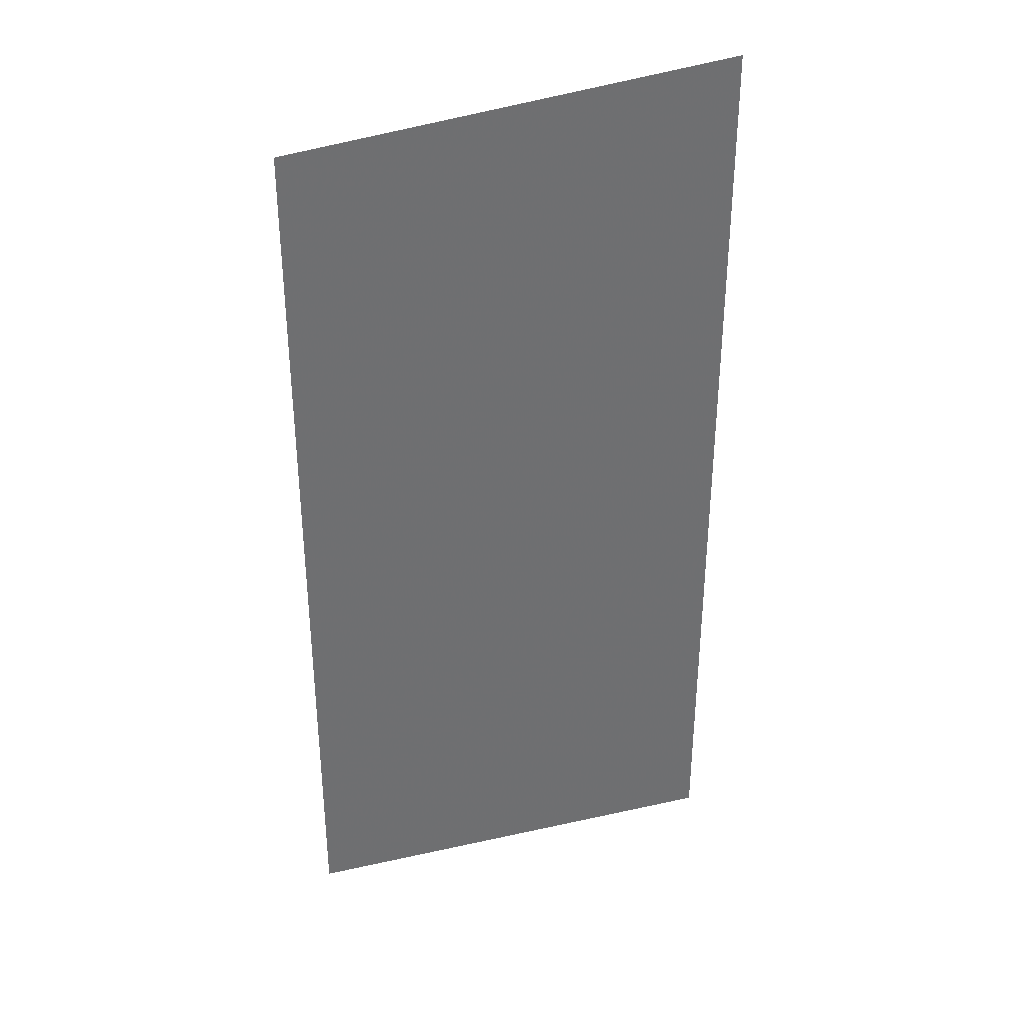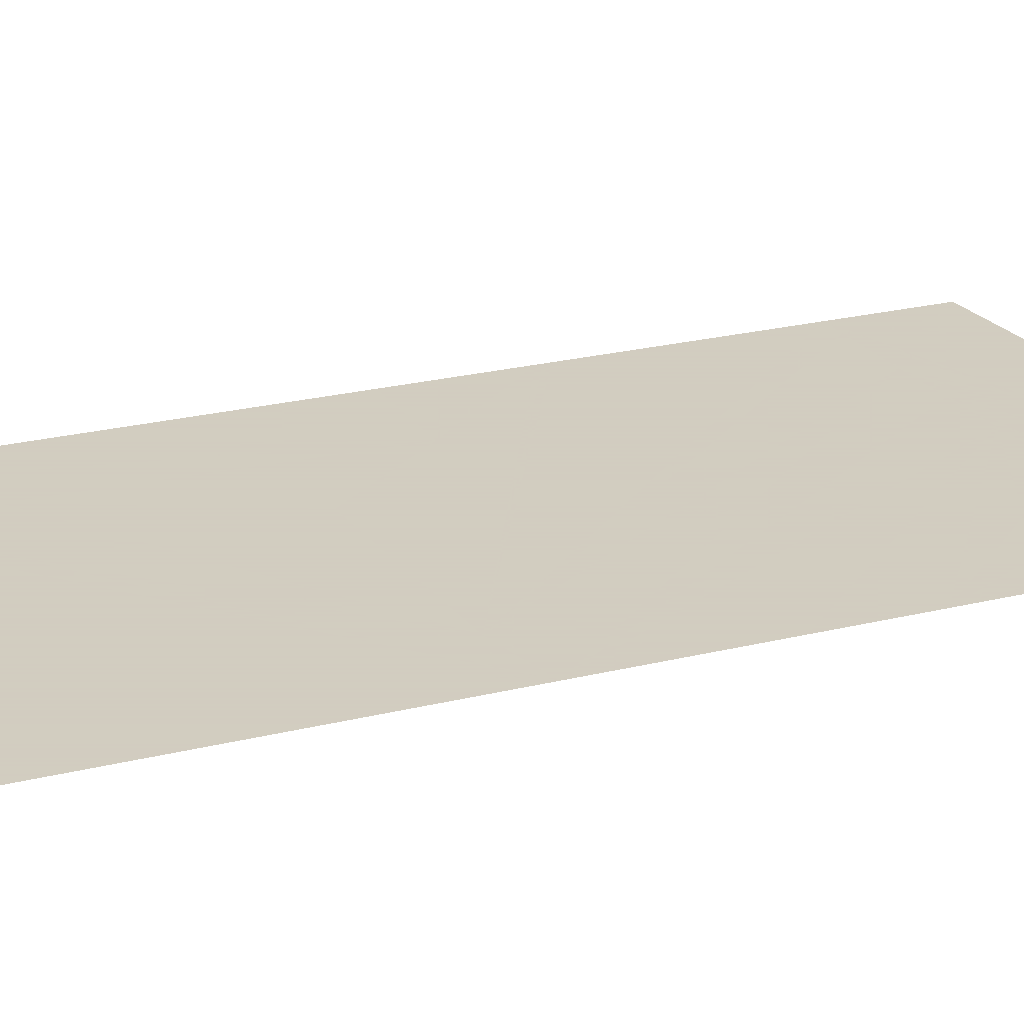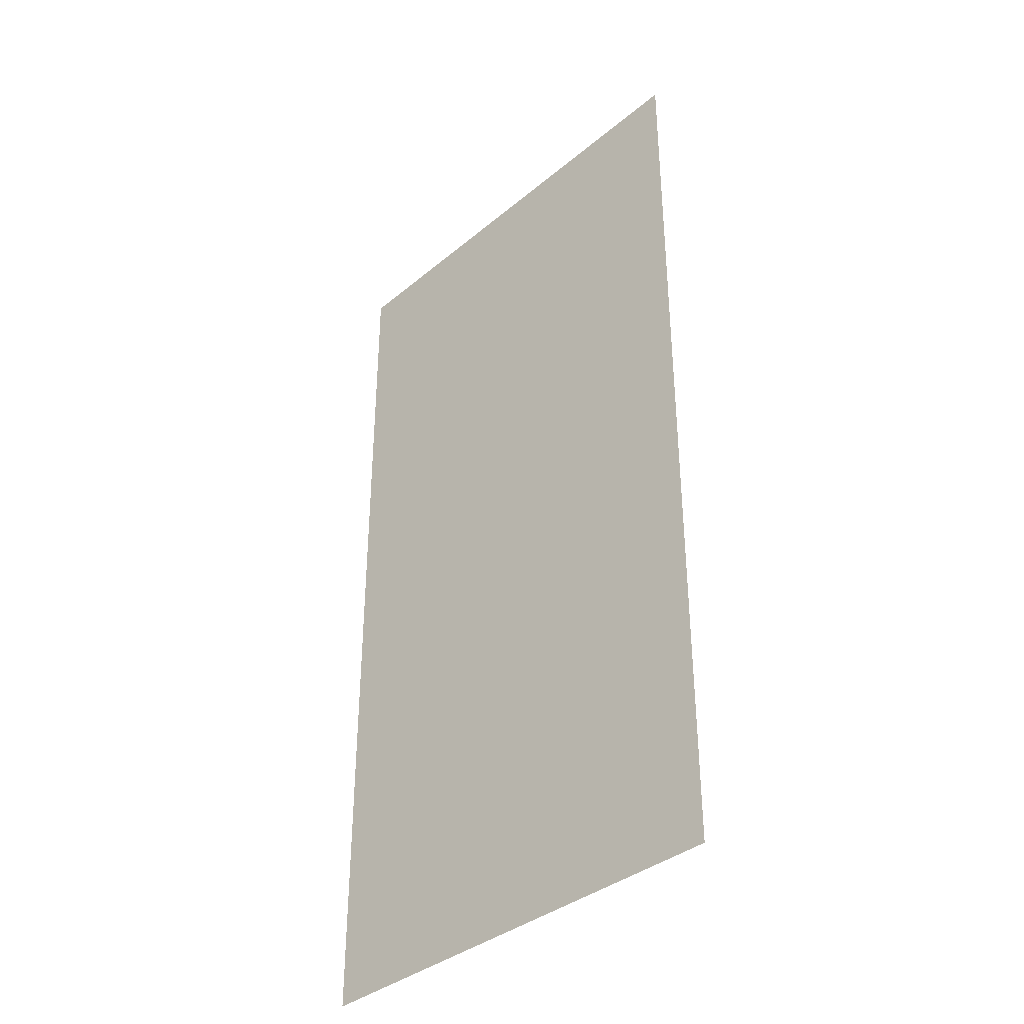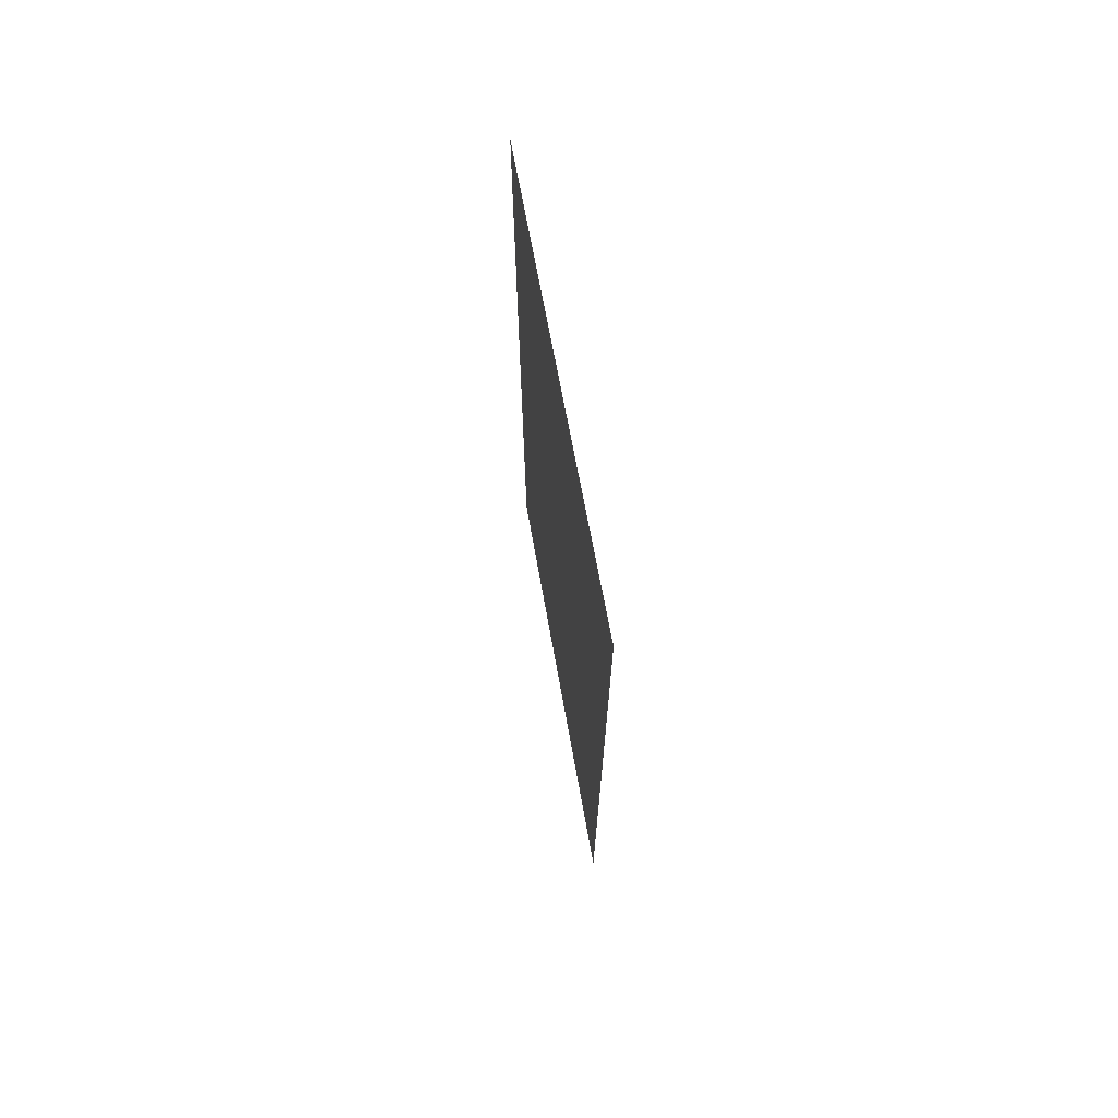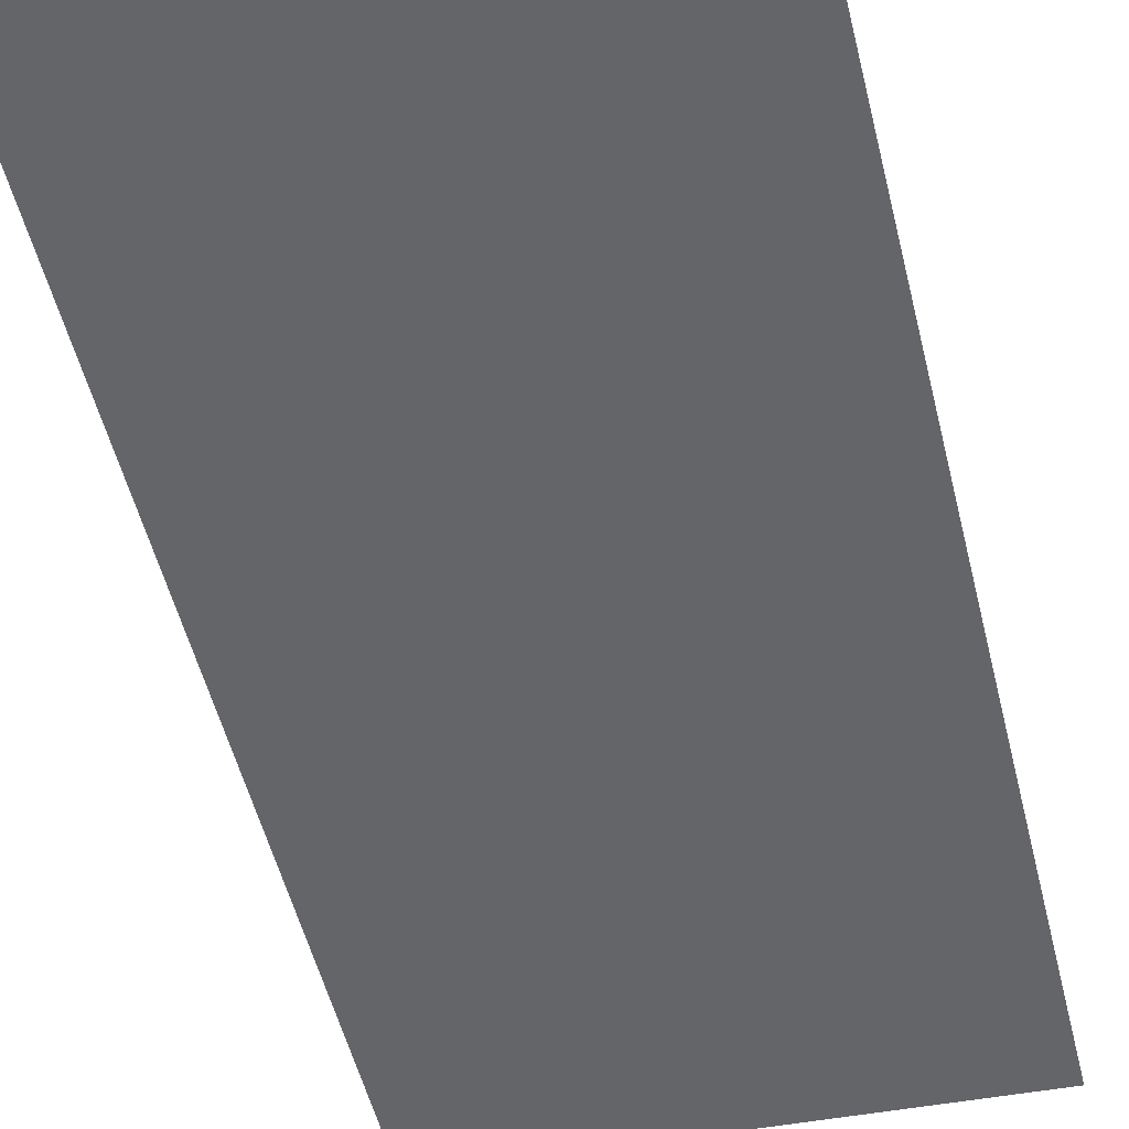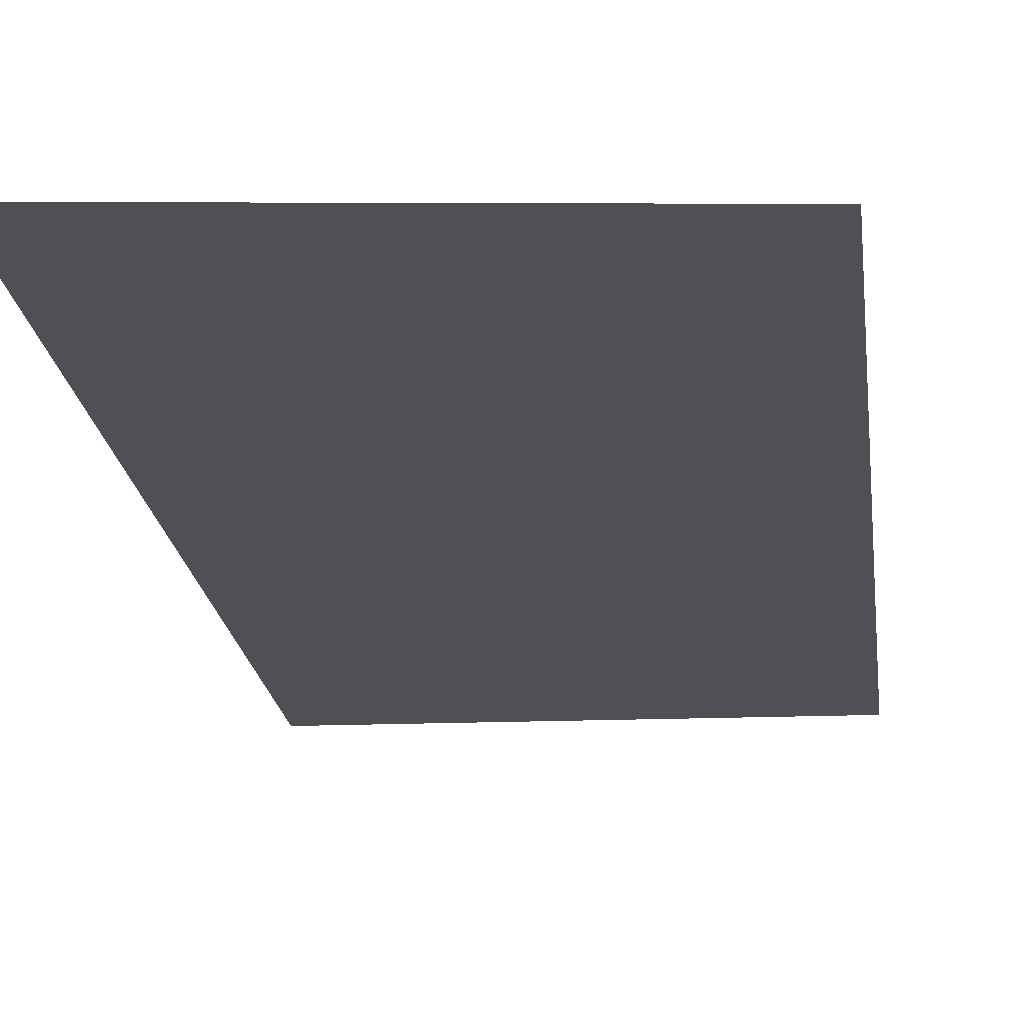
<metadata>
{"format":"obj","ext":"obj","renderer":"f3d","projection":"perspective","resolution":1024,"background":"white","views":[{"elev":35.7,"azim":166.0,"up":"+Z"},{"elev":24.3,"azim":-112.1,"up":"+Y"},{"elev":-37.2,"azim":-137.6,"up":"+Z"},{"elev":72.6,"azim":-100.2,"up":"+Z"},{"elev":-51.6,"azim":13.5,"up":"+Y"},{"elev":-19.4,"azim":6.5,"up":"+Y"}]}
</metadata>
<code>
v -0.3643 -0.0125 0.8046
v -0.3643 -0.0125 0.6846
v -0.3413 -0.0125 0.7087
v -0.3643 -0.0125 0.8046
v -0.3413 -0.0125 0.7087
v -0.2889 -0.0125 0.7021
v -0.3643 -0.0125 0.8046
v -0.2889 -0.0125 0.7021
v -0.2364 -0.0125 0.6961
v -0.1768 -0.0125 0.6898
v -0.3643 -0.0125 0.8046
v -0.1768 -0.0125 0.6898
v -0.129 -0.0125 0.6852
v -0.3643 -0.0125 0.8046
v -0.129 -0.0125 0.6852
v -0.08117 -0.0125 0.6811
v -0.02135 -0.0125 0.6765
v -0.3643 -0.0125 0.8046
v -0.02135 -0.0125 0.6765
v 0.000335 -0.0125 0.6754
v 0.000335 -0.0125 0.7609
v -0.3643 -0.0125 0.5568
v -0.3643 -0.0125 0.481
v -0.1768 -0.0125 0.6898
v -0.2364 -0.0125 0.6961
v -0.007325 -0.0125 0.4938
v 0.000335 -0.0125 0.4934
v 0.000335 -0.0125 0.5034
v -0.3073 -0.0125 0.3393
v -0.02135 -0.0125 0.6765
v -0.08117 -0.0125 0.6811
v -0.3643 -0.0125 0.3545
v 0.000335 -0.0125 0.005475
v -0.3073 -0.0125 0.3393
v -0.3643 -0.0125 0.3545
v -0.3643 -0.0125 0.0216
v 0.000335 -0.0125 0.005475
v -0.1445 -0.0125 0.3226
v -0.3073 -0.0125 0.3393
v 0.000335 -0.0125 0.005475
v 0.000335 -0.0125 0.3978
v -0.08054 -0.0125 0.4024
v -0.1445 -0.0125 0.3226
v -0.3643 -0.0125 0.5568
v -0.2889 -0.0125 0.7021
v -0.3413 -0.0125 0.7087
v -0.3643 -0.0125 0.6846
v -0.3643 -0.0125 0.5568
v -0.2364 -0.0125 0.6961
v -0.2889 -0.0125 0.7021
v -0.08054 -0.0125 0.4024
v -0.3073 -0.0125 0.3393
v -0.1445 -0.0125 0.3226
v -0.08054 -0.0125 0.4024
v 0.000335 -0.0125 0.3978
v 0.000335 -0.0125 0.4934
v -0.3643 -0.0125 0.3545
v -0.129 -0.0125 0.6852
v -0.1768 -0.0125 0.6898
v -0.3643 -0.0125 0.481
v -0.3643 -0.0125 0.3545
v -0.08117 -0.0125 0.6811
v -0.129 -0.0125 0.6852
v -0.3073 -0.0125 0.3393
v 0.000335 -0.0125 0.6754
v -0.02135 -0.0125 0.6765
v -0.3073 -0.0125 0.3393
v -0.007325 -0.0125 0.4938
v 0.000335 -0.0125 0.5034
v 0.000335 -0.0125 0.6754
v -0.3073 -0.0125 0.3393
v -0.08054 -0.0125 0.4024
v 0.000335 -0.0125 0.4934
v -0.007325 -0.0125 0.4938
g mesh7322425
f 1 2 3
f 4 5 6
f 7 8 9
f 9 10 7
f 11 12 13
f 14 15 16
f 16 17 14
f 18 19 20
f 20 21 18
f 22 23 24
f 24 25 22
f 26 27 28
f 29 30 31
f 31 32 29
f 33 34 35
f 35 36 33
f 37 38 39
f 40 41 42
f 42 43 40
f 44 45 46
f 46 47 44
f 48 49 50
f 51 52 53
f 54 55 56
f 57 58 59
f 59 60 57
f 61 62 63
f 64 65 66
f 67 68 69
f 69 70 67
f 71 72 73
f 73 74 71

</code>
